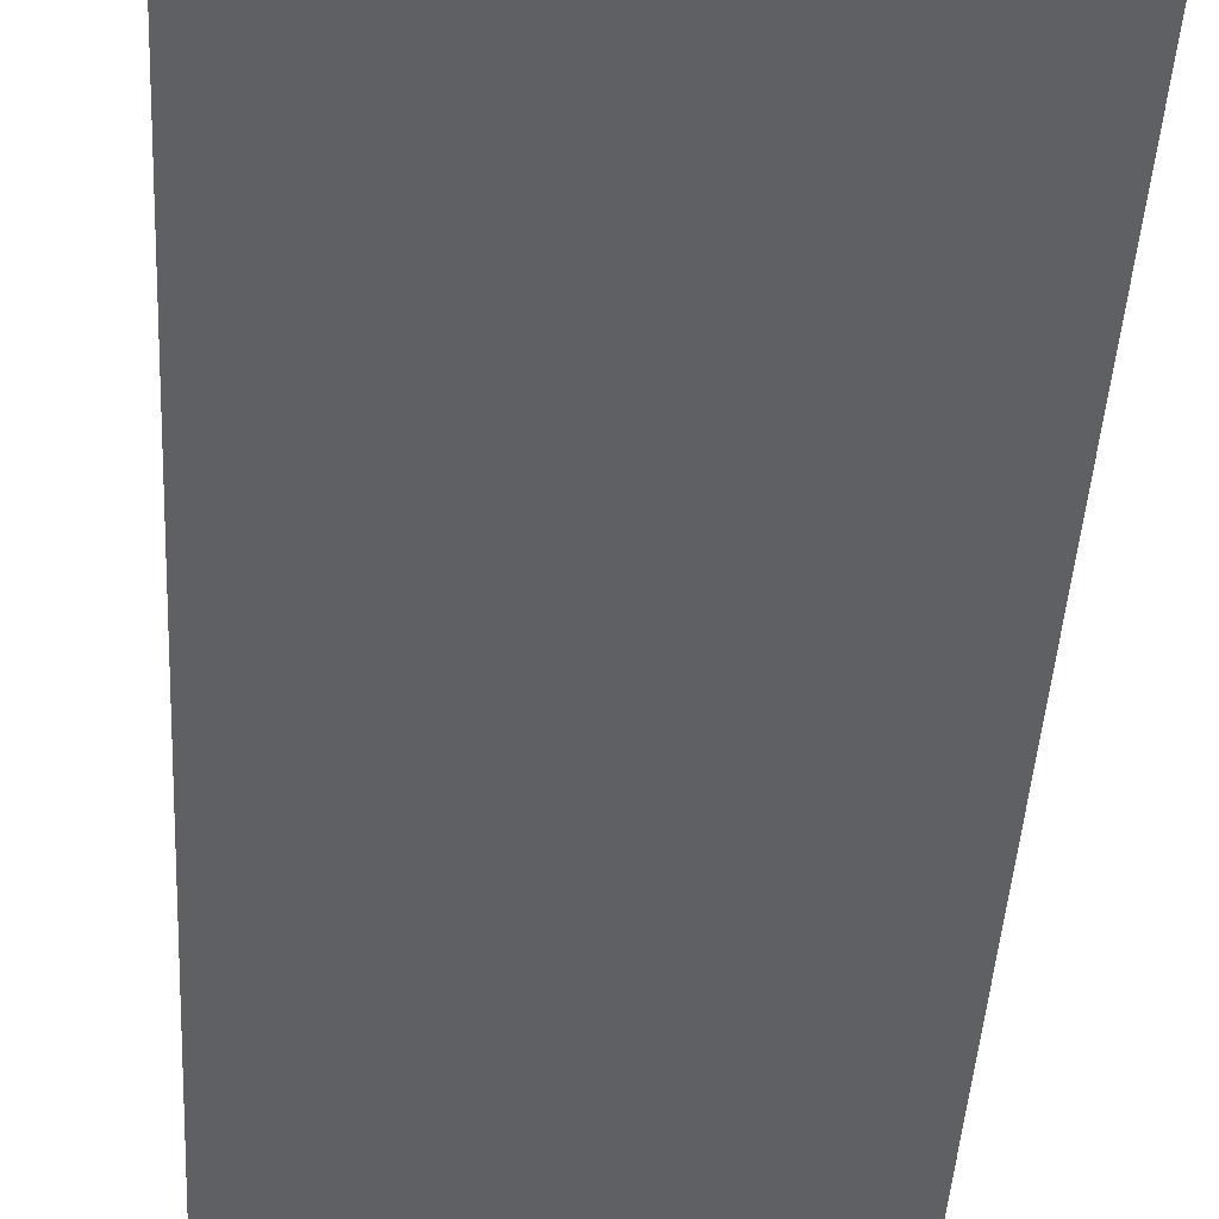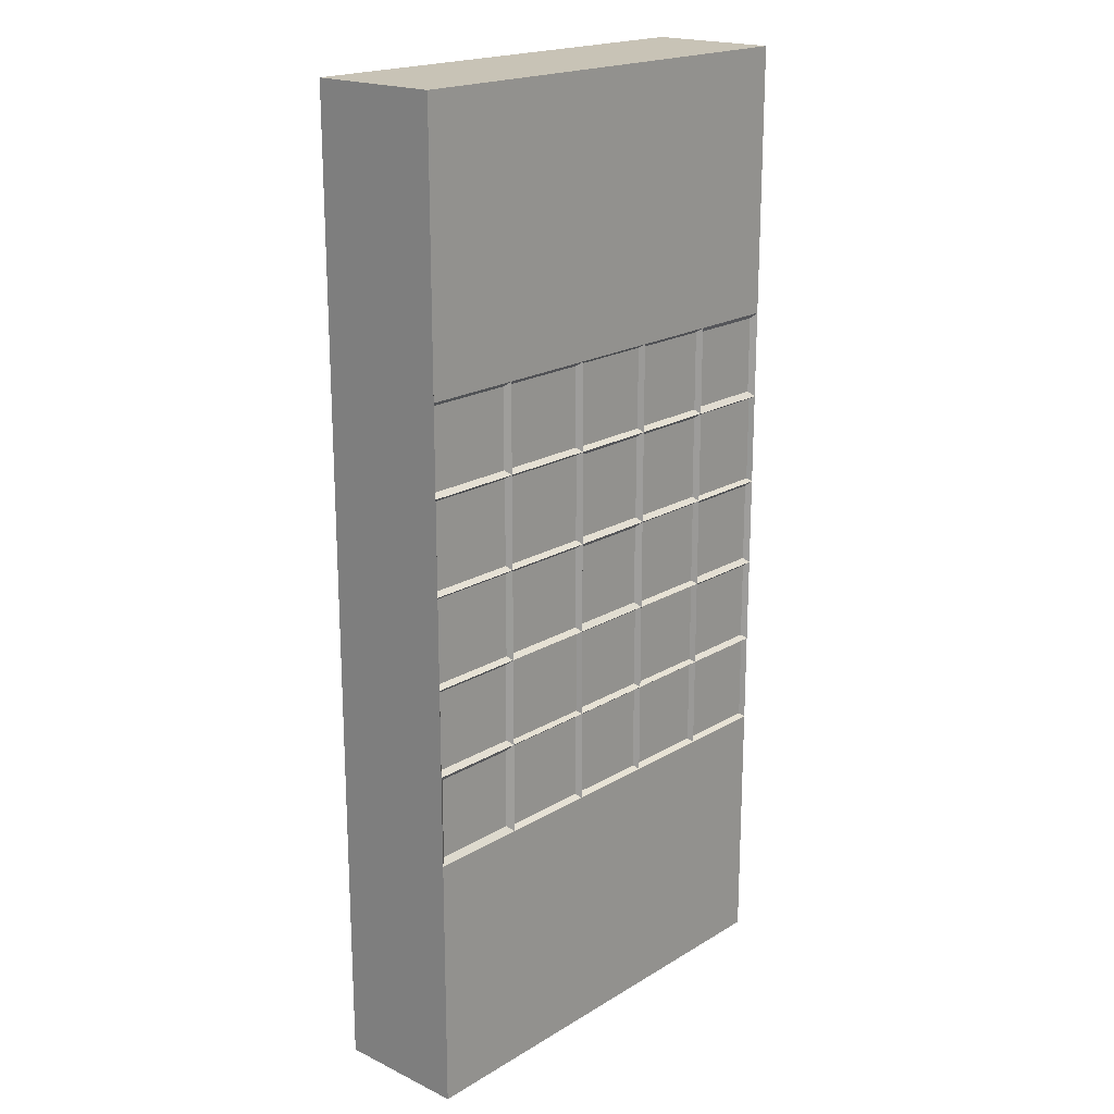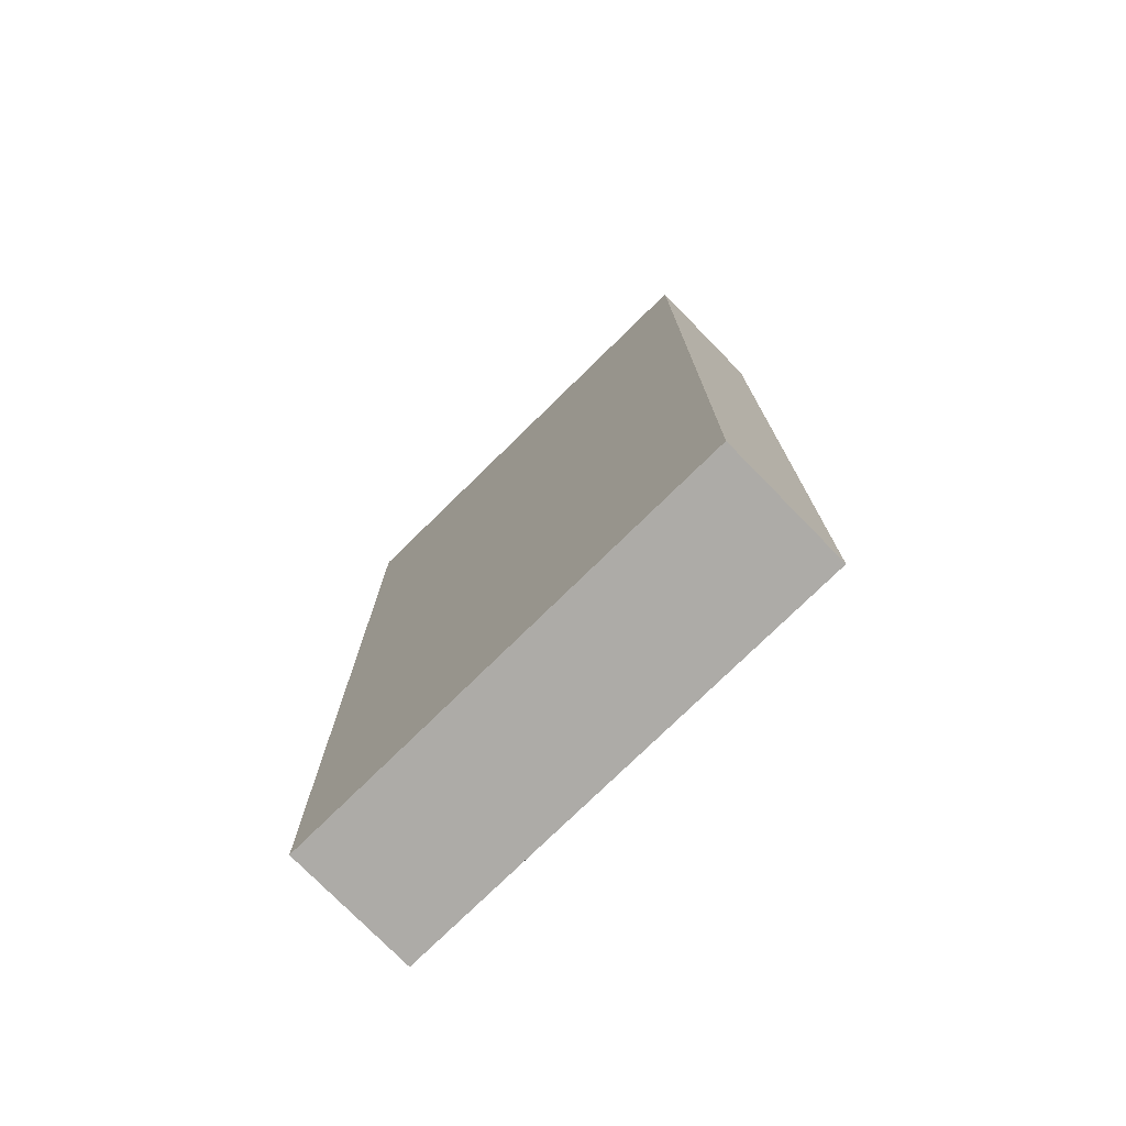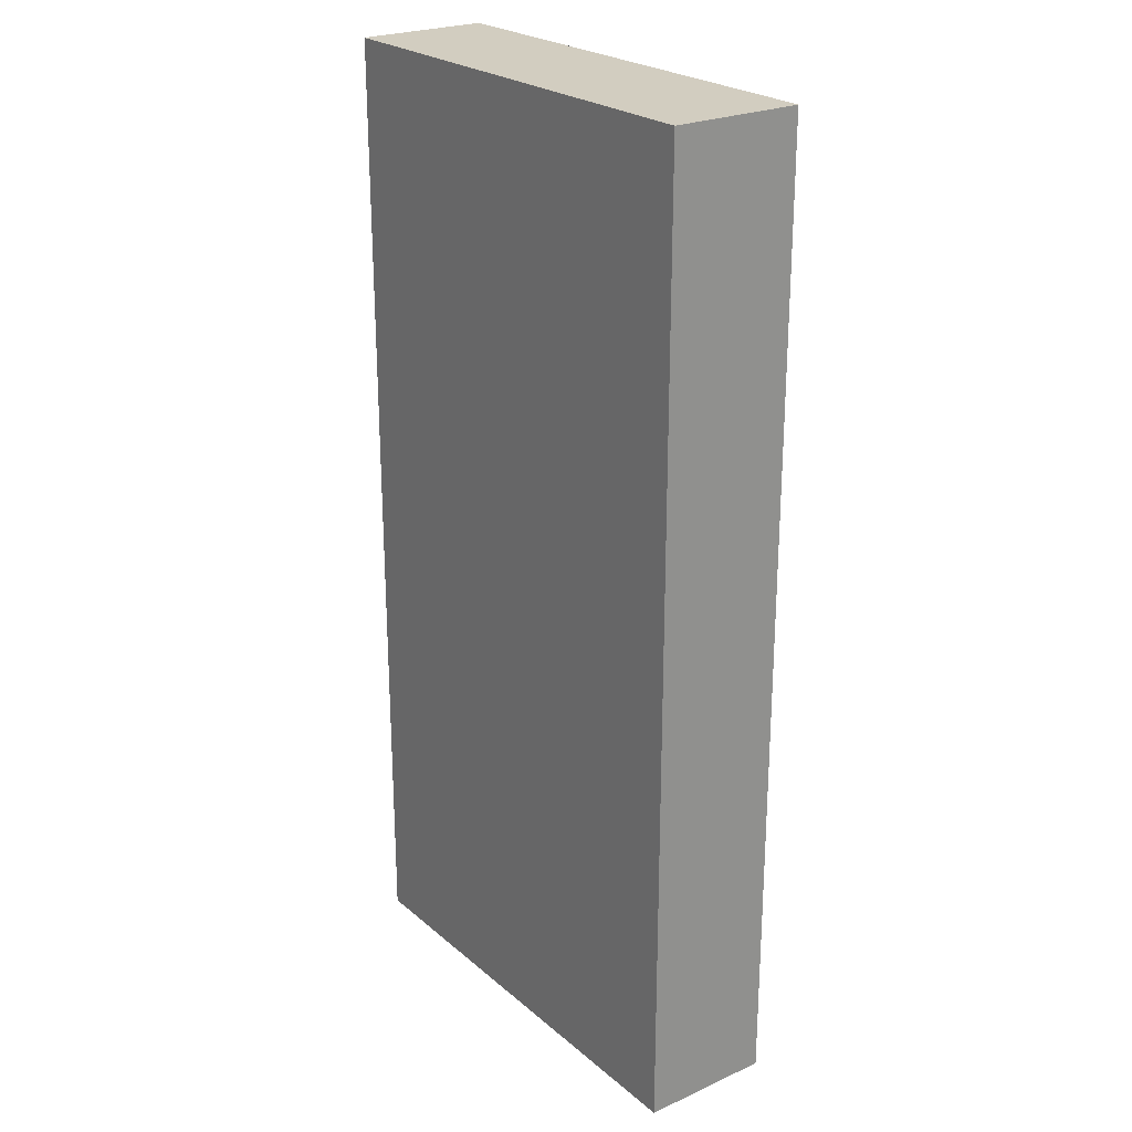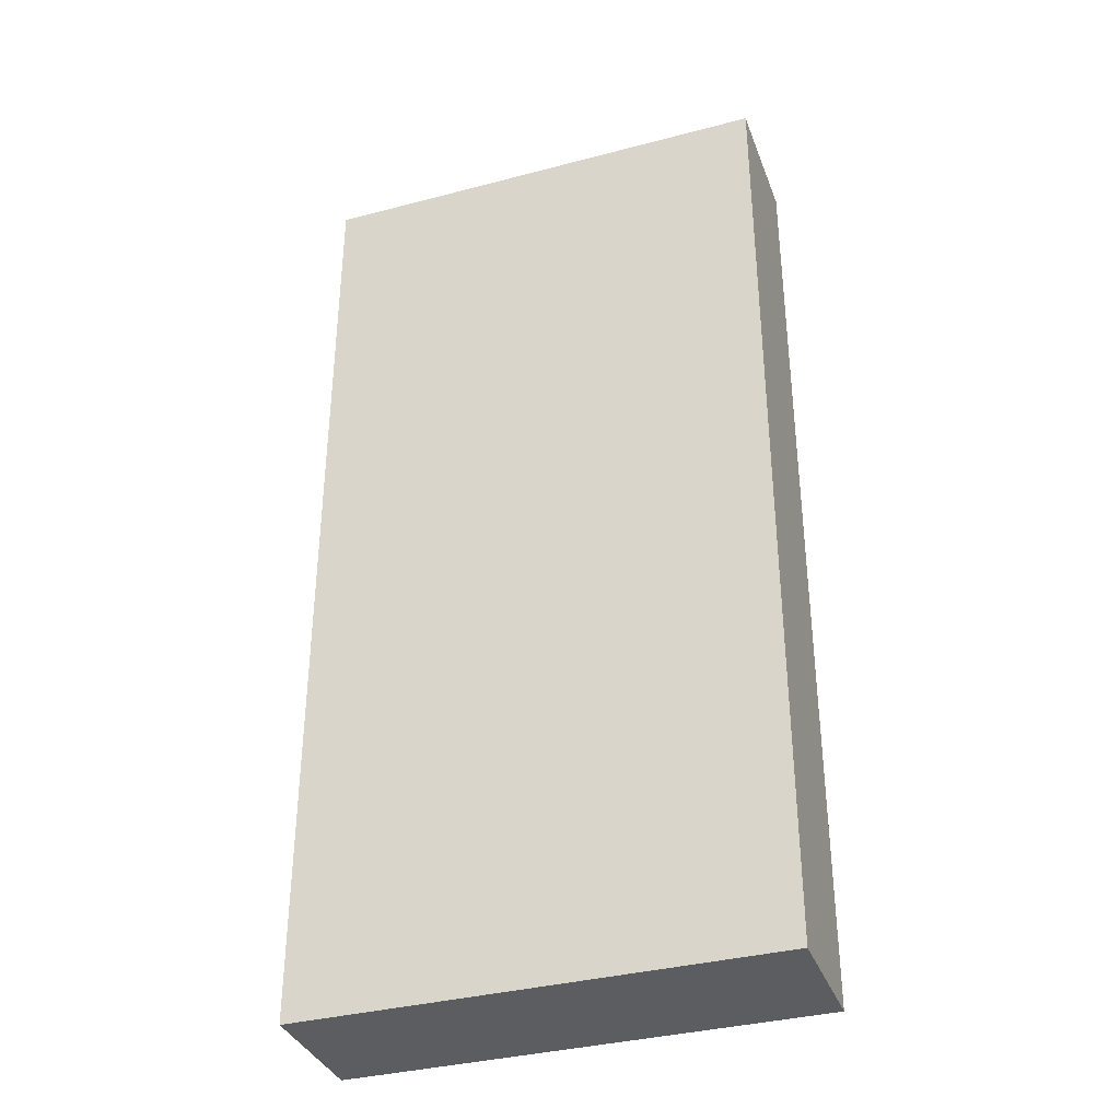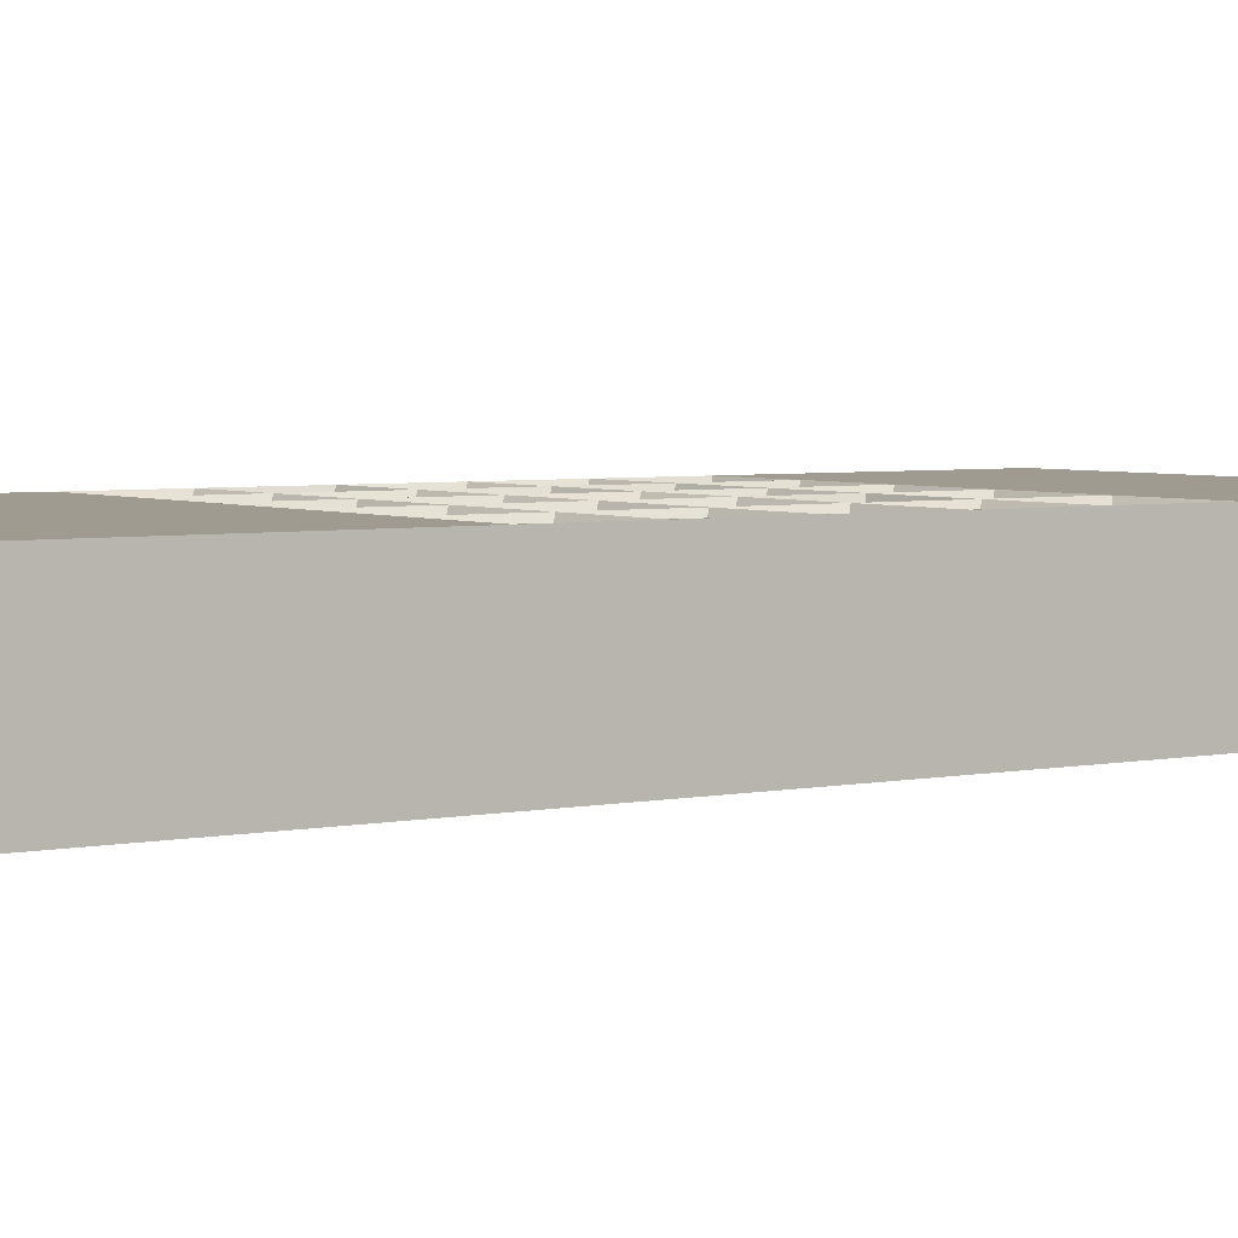
<metadata>
{"format":"obj","ext":"obj","renderer":"f3d","projection":"perspective","resolution":1024,"background":"white","views":[{"elev":-45.3,"azim":-3.3,"up":"+Y"},{"elev":19.5,"azim":131.8,"up":"+Z"},{"elev":-76.4,"azim":44.4,"up":"+Z"},{"elev":24.3,"azim":53.5,"up":"+Z"},{"elev":-35.8,"azim":19.1,"up":"+Z"},{"elev":4.1,"azim":55.5,"up":"+Y"}]}
</metadata>
<code>
o Cube_Cube.001
v 0.9747 0.7442 1.303
v 0.9747 0.7442 0.8636
v 0.4814 0.7442 1.303
v 0.4814 0.7442 0.8636
v -0.04543 0.7727 2.806
v 1.548 0.7727 0.3272
v -0.04543 0.7727 -2.576
v -1.045 0.7727 0.3272
v -1.045 0.7727 2.806
v -1.045 0.04251 2.806
v -1.045 0.7727 -2.576
v -1.045 0.04251 -2.576
v 1.548 0.7727 2.806
v 1.548 0.04251 2.806
v 1.548 0.7727 -2.576
v 1.548 0.04251 -2.576
v 0.4342 0.7442 0.8596
v -0.5454 0.7727 2.806
v 1.548 0.7727 0.8397
v 0.4546 0.7727 -2.576
v -1.045 0.7727 -0.1728
v -1.045 0.7727 0.8397
v -0.5454 0.7727 -2.576
v 1.548 0.7727 -0.1728
v 0.4546 0.7727 2.806
v 0.4342 0.7442 1.307
v -0.02504 0.7442 1.307
v -0.02504 0.7442 0.8596
v -0.5219 0.7442 0.8626
v -0.5219 0.7442 1.304
v 1.548 0.7727 -0.6568
v -1.045 0.7727 -0.6568
v -0.06898 0.7442 1.304
v -0.06898 0.7442 0.8626
v -0.5759 0.7442 0.8693
v 1.002 0.7727 2.806
v 1.002 0.7727 -2.576
v -0.5759 0.7442 1.298
v -1.015 0.7442 1.298
v -1.015 0.7442 0.8693
v -0.04543 0.7727 0.3272
v -0.04543 0.7727 0.8397
v -0.04543 0.7727 -0.6568
v -0.04543 0.7727 -0.1728
v -0.5454 0.7727 0.3272
v 1.002 0.7727 0.3272
v 0.4546 0.7727 0.3272
v -1.045 0.7727 0.3272
v -0.04543 0.7727 1.327
v -0.5454 0.7727 1.327
v 1.548 0.7727 0.8397
v 1.548 0.7727 0.3272
v 0.4546 0.7727 -1.165
v -0.04543 0.7727 -1.165
v -1.045 0.7727 -0.1728
v -1.045 0.7727 0.8397
v -1.045 0.7727 1.327
v -1.045 0.04251 1.327
v -0.5454 0.7727 -1.165
v -1.045 0.7727 -1.165
v 1.548 0.7727 -0.6568
v 1.548 0.7727 -1.165
v 1.002 0.7727 1.327
v 1.548 0.7727 1.327
v 1.002 0.7727 -1.165
v -1.045 0.7727 -0.6568
v 1.548 0.7727 -0.1728
v 0.4546 0.7727 1.327
v 0.4546 0.7727 0.8397
v 1.002 0.7727 0.8397
v -0.5454 0.7727 0.8397
v -0.5454 0.7727 -0.1728
v -0.5454 0.7727 -0.6568
v 0.4546 0.7727 -0.1728
v 0.4546 0.7727 -0.6568
v 1.002 0.7727 -0.1728
v 1.002 0.7727 -0.6568
v 1.029 0.7442 1.302
v 1.521 0.7442 1.302
v 1.521 0.7442 0.8644
v 1.029 0.7442 0.8644
v 1.525 0.7442 0.818
v 1.525 0.7442 0.3488
v 1.025 0.7442 0.3488
v 1.025 0.7442 0.818
v 0.9796 0.7442 0.3477
v 0.4765 0.7442 0.3477
v 0.4765 0.7442 0.8191
v 0.9796 0.7442 0.8191
v -0.01968 0.7442 0.3536
v -0.01968 0.7442 0.8133
v 0.4288 0.7442 0.3536
v 0.4288 0.7442 0.8133
v -0.06931 0.7442 0.3517
v -0.06931 0.7442 0.8152
v -0.5216 0.7442 0.3517
v -0.5216 0.7442 0.8152
v -0.5616 0.7442 0.3437
v -1.029 0.7442 0.3437
v -1.029 0.7442 0.8231
v -0.5616 0.7442 0.8231
v 1.526 0.7442 0.3068
v 1.526 0.7442 -0.1524
v 1.024 0.7442 0.3068
v 1.024 0.7442 -0.1524
v 0.9762 0.7442 0.304
v 0.4799 0.7442 0.304
v 0.4799 0.7442 -0.1497
v 0.9762 0.7442 -0.1497
v 0.4255 0.7442 0.2982
v -0.01641 0.7442 0.2982
v -0.01641 0.7442 -0.1438
v 0.4255 0.7442 -0.1438
v -0.06429 0.7442 0.3083
v -0.5266 0.7442 0.3083
v -0.06429 0.7442 -0.154
v -0.5266 0.7442 -0.154
v -0.5713 0.7442 0.3013
v -1.02 0.7442 0.3013
v -1.02 0.7442 -0.147
v -0.5713 0.7442 -0.147
v -1.022 0.7442 -0.6341
v -1.022 0.7442 -0.1955
v -0.5689 0.7442 -0.6341
v -0.5689 0.7442 -0.1955
v -0.06259 0.7442 -0.6402
v -0.06259 0.7442 -0.1894
v -0.5283 0.7442 -0.6402
v -0.5283 0.7442 -0.1894
v -0.02511 0.7442 -0.6371
v -0.02511 0.7442 -0.1925
v 0.4342 0.7442 -0.6371
v 0.4342 0.7442 -0.1925
v 0.4704 0.7442 -0.6428
v 0.4704 0.7442 -0.1868
v 0.9857 0.7442 -0.1868
v 0.9857 0.7442 -0.6428
v 1.519 0.7442 -0.1986
v 1.519 0.7442 -0.631
v 1.031 0.7442 -0.1986
v 1.031 0.7442 -0.631
v -0.5628 0.7442 -1.148
v -1.028 0.7442 -1.148
v -1.028 0.7442 -0.6745
v -0.5628 0.7442 -0.6745
v -0.06458 0.7442 -1.146
v -0.5263 0.7442 -1.146
v -0.06458 0.7442 -0.6763
v -0.5263 0.7442 -0.6763
v 0.4344 0.7442 -1.145
v -0.02524 0.7442 -1.145
v -0.02524 0.7442 -0.6773
v 0.4344 0.7442 -0.6773
v 0.9784 0.7442 -1.144
v 0.4777 0.7442 -1.144
v 0.4777 0.7442 -0.6783
v 0.9784 0.7442 -0.6783
v 1.513 0.7442 -0.6895
v 1.513 0.7442 -1.133
v 1.037 0.7442 -1.133
v 1.037 0.7442 -0.6895
f 50 57 39 38
f 57 56 40 39
f 71 50 38 35
f 40 35 38 39
f 9 10 58 57
f 32 11 60 66
f 9 10 12 11 32 21 8 22
f 11 12 16 15 37 20 7 23
f 15 16 14 13 19 6 24 31
f 13 14 10 9 18 5 25 36
f 21 32 66 55
f 16 12 10 14
f 9 22 56 57
f 31 24 67 61
f 15 31 61 62
f 20 37 65 53
f 8 21 55 48
f 19 13 64 51
f 7 20 53 54
f 18 9 57 50
f 6 19 51 52
f 25 5 49 68
f 11 23 59 60
f 5 18 50 49
f 24 6 52 67
f 13 36 63 64
f 37 15 62 65
f 23 7 54 59
f 36 25 68 63
f 22 8 48 56
f 52 51 82 83
f 42 41 90 91
f 49 42 28 27
f 67 52 102 103
f 45 72 117 115
f 42 49 33 34
f 70 51 80 81
f 56 71 35 40
f 71 56 100 101
f 41 42 95 94
f 48 55 120 119
f 55 66 122 123
f 44 72 129 127
f 41 44 112 111
f 75 74 133 132
f 77 61 139 141
f 61 77 161 158
f 75 43 152 153
f 59 54 146 147
f 59 73 145 142
f 75 53 155 156
f 76 74 135 136
f 63 68 3 1
f 74 76 109 108
f 46 70 89 86
f 29 34 33 30
f 50 71 29 30
f 71 42 34 29
f 49 50 30 33
f 28 17 26 27
f 42 69 17 28
f 69 68 26 17
f 68 49 27 26
f 4 2 1 3
f 68 69 4 3
f 70 63 1 2
f 69 70 2 4
f 81 80 79 78
f 51 64 79 80
f 64 63 78 79
f 63 70 81 78
f 84 83 82 85
f 51 70 85 82
f 70 46 84 85
f 46 52 83 84
f 87 86 89 88
f 47 46 86 87
f 70 69 88 89
f 69 47 87 88
f 90 92 93 91
f 69 42 91 93
f 41 47 92 90
f 47 69 93 92
f 96 94 95 97
f 42 71 97 95
f 71 45 96 97
f 45 41 94 96
f 99 98 101 100
f 48 45 98 99
f 56 48 99 100
f 45 71 101 98
f 105 103 102 104
f 76 67 103 105
f 52 46 104 102
f 46 76 105 104
f 108 109 106 107
f 46 47 107 106
f 47 74 108 107
f 76 46 106 109
f 112 113 110 111
f 44 74 113 112
f 47 41 111 110
f 74 47 110 113
f 117 116 114 115
f 72 44 116 117
f 44 41 114 116
f 41 45 115 114
f 120 121 118 119
f 72 45 118 121
f 45 48 119 118
f 55 72 121 120
f 122 124 125 123
f 66 73 124 122
f 73 72 125 124
f 72 55 123 125
f 128 126 127 129
f 43 44 127 126
f 72 73 128 129
f 73 43 126 128
f 130 132 133 131
f 43 75 132 130
f 44 43 130 131
f 74 44 131 133
f 134 137 136 135
f 74 75 134 135
f 75 77 137 134
f 77 76 136 137
f 141 139 138 140
f 61 67 138 139
f 67 76 140 138
f 76 77 141 140
f 143 142 145 144
f 73 66 144 145
f 60 59 142 143
f 66 60 143 144
f 147 146 148 149
f 73 59 147 149
f 54 43 148 146
f 43 73 149 148
f 151 150 153 152
f 53 75 153 150
f 54 53 150 151
f 43 54 151 152
f 155 154 157 156
f 65 77 157 154
f 53 65 154 155
f 77 75 156 157
f 160 159 158 161
f 77 65 160 161
f 65 62 159 160
f 62 61 158 159

</code>
